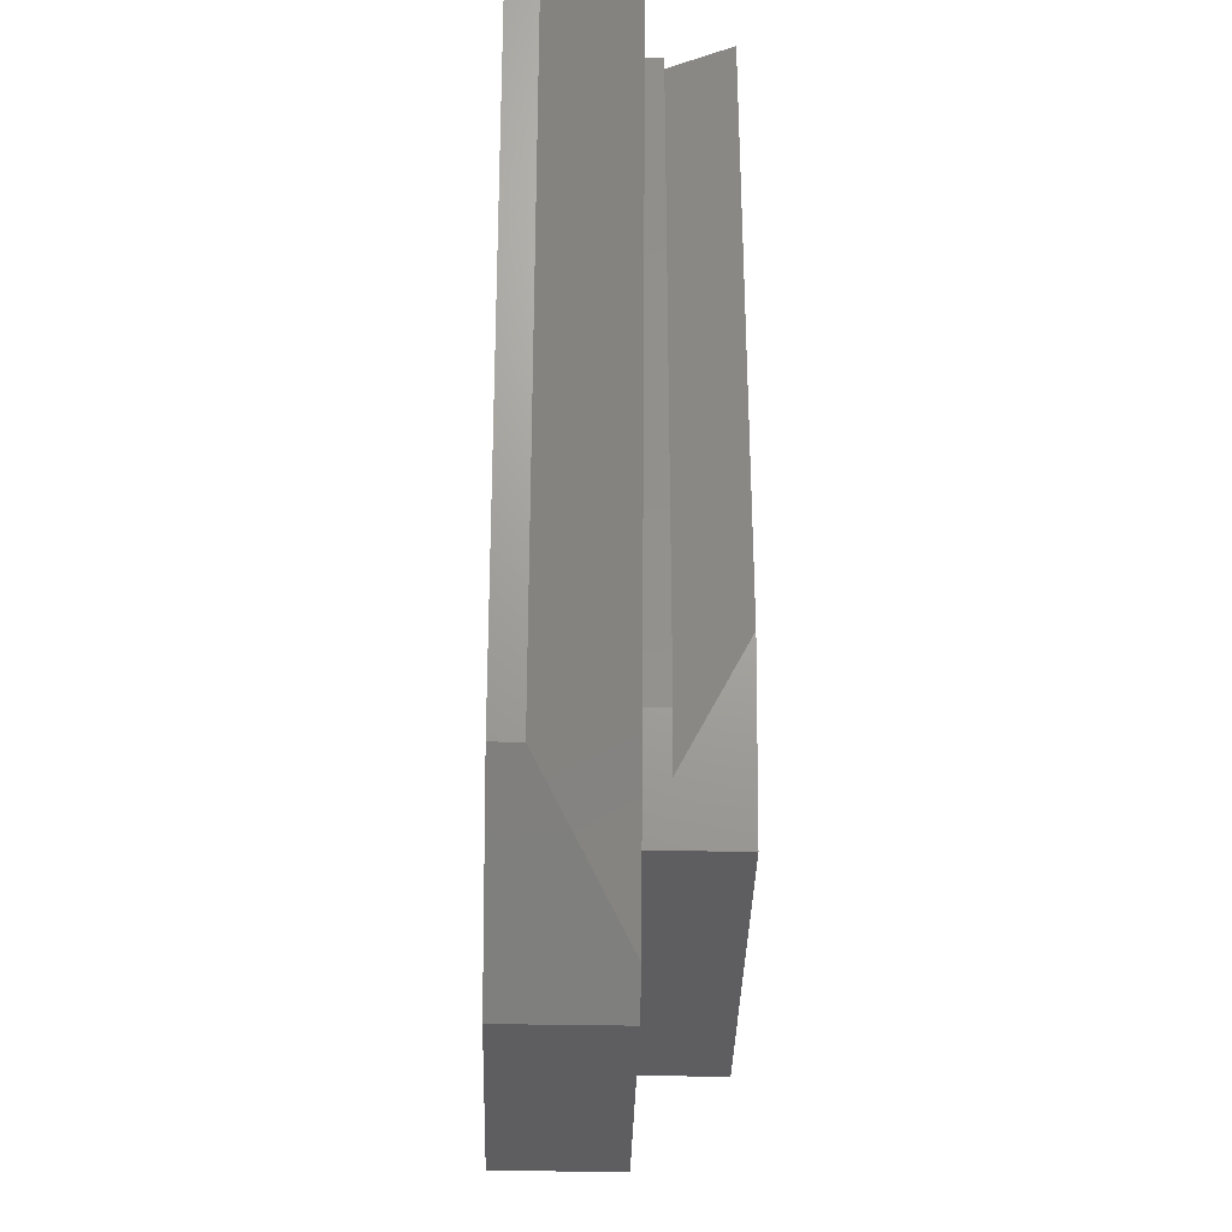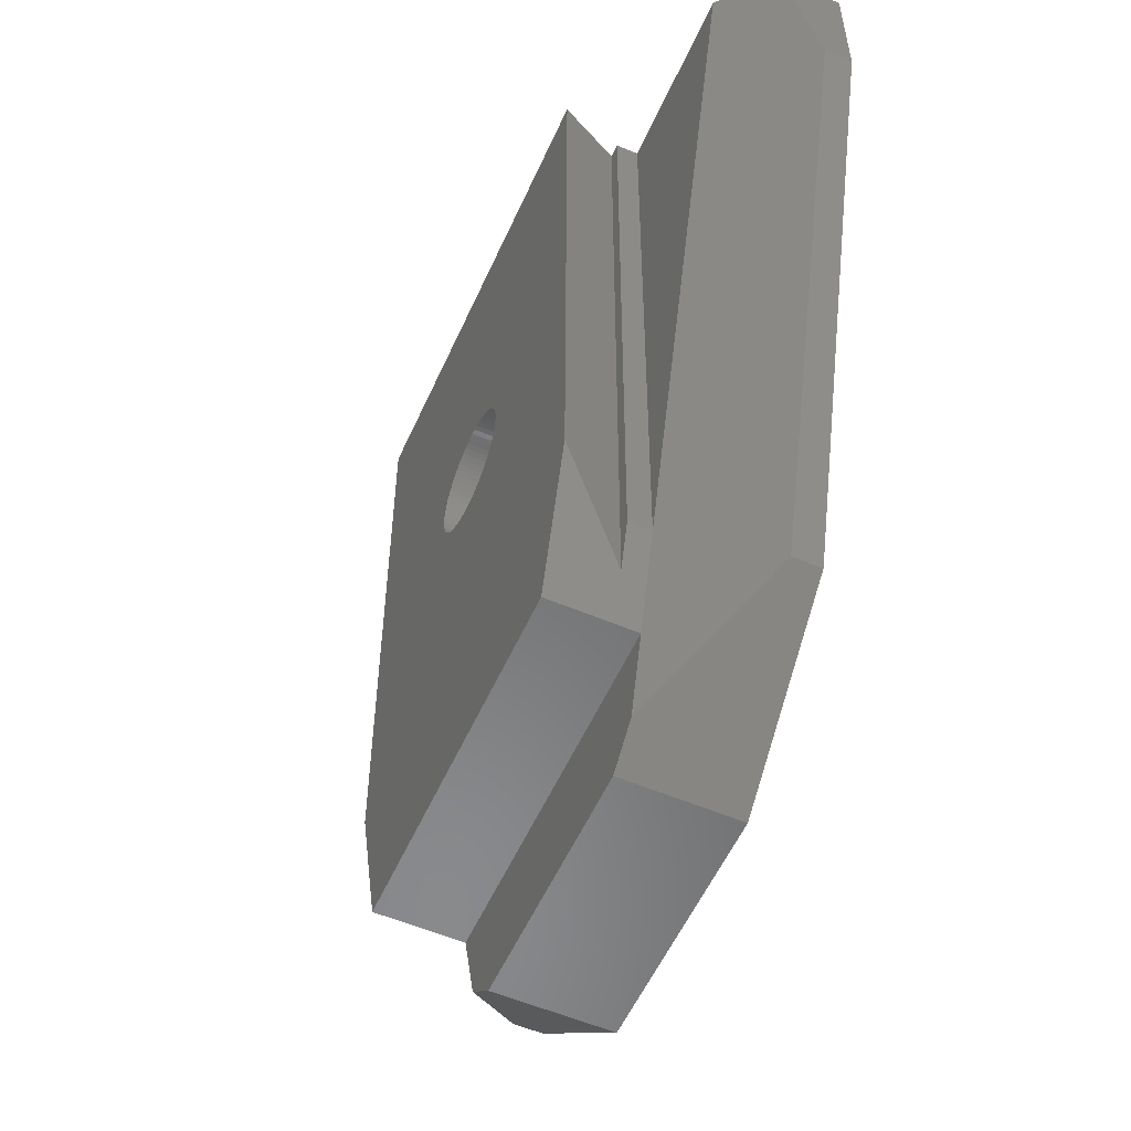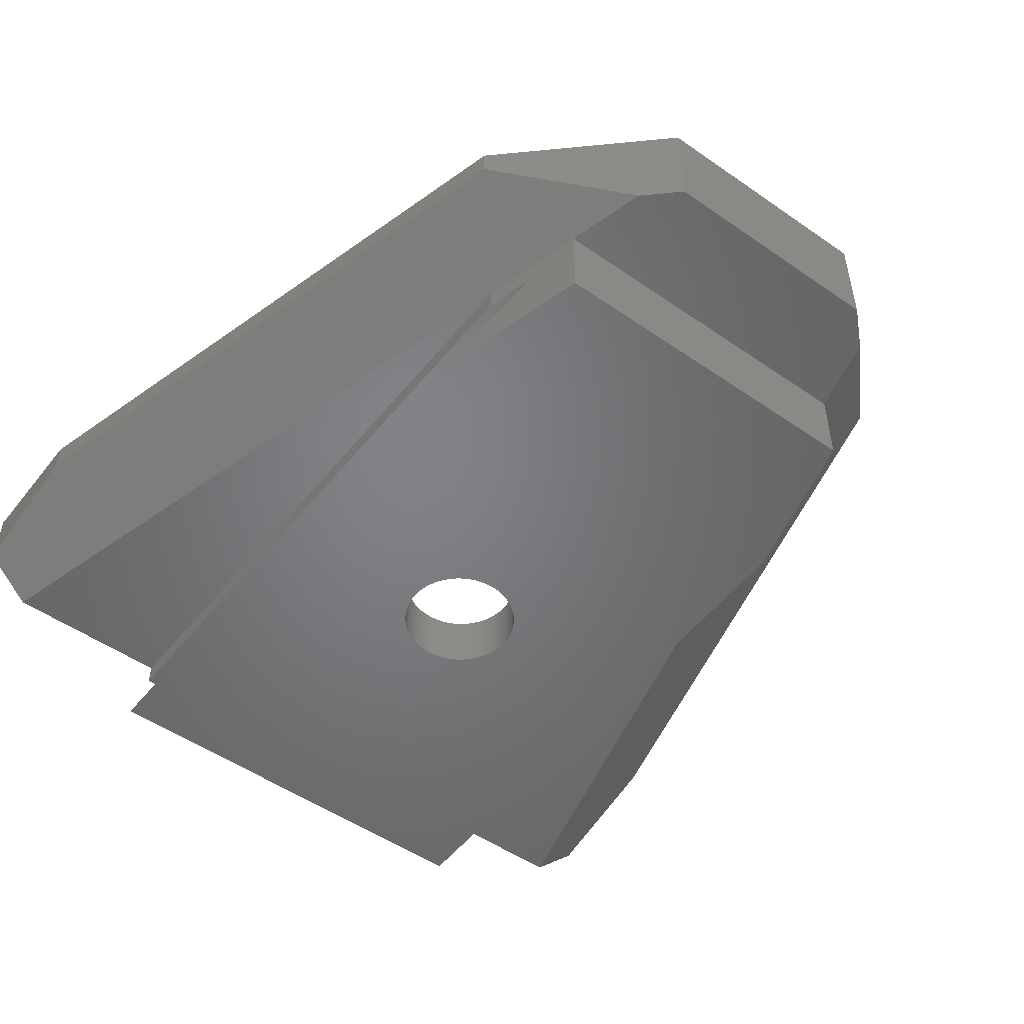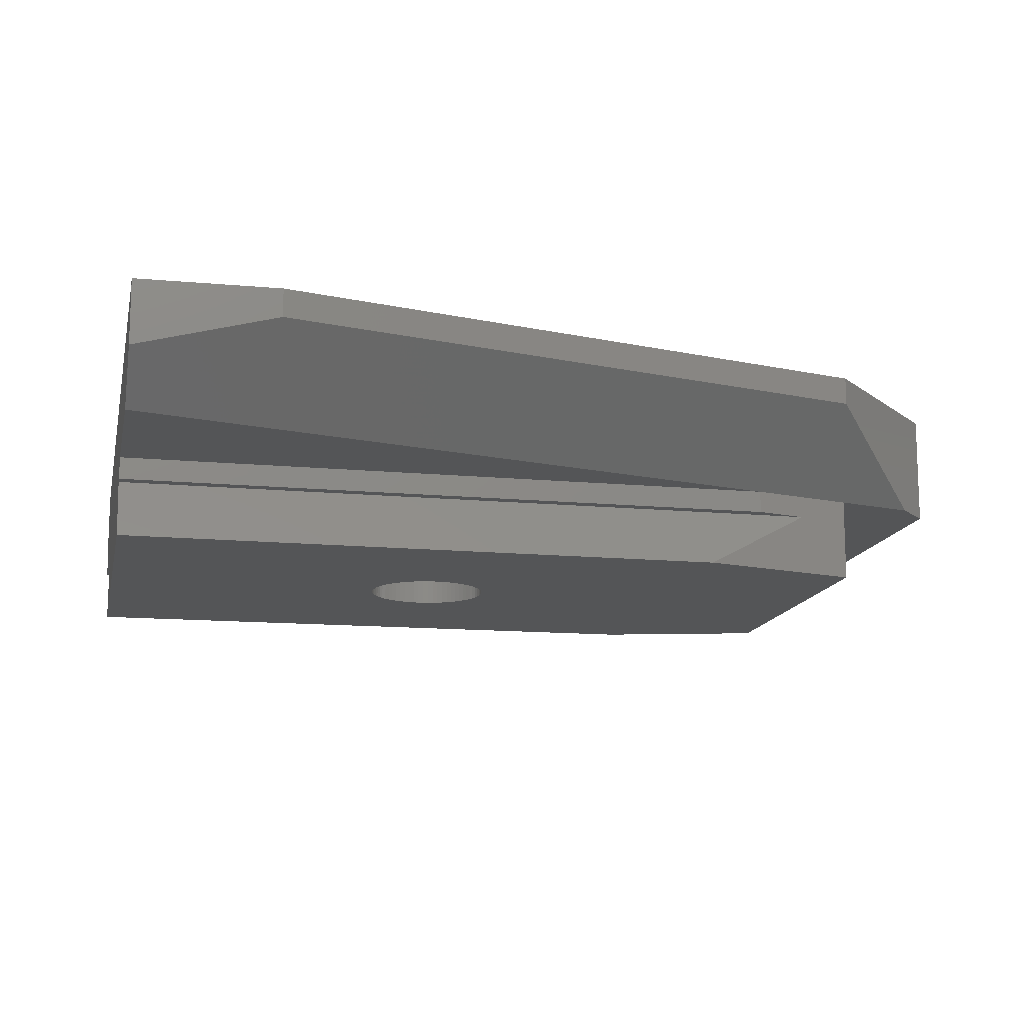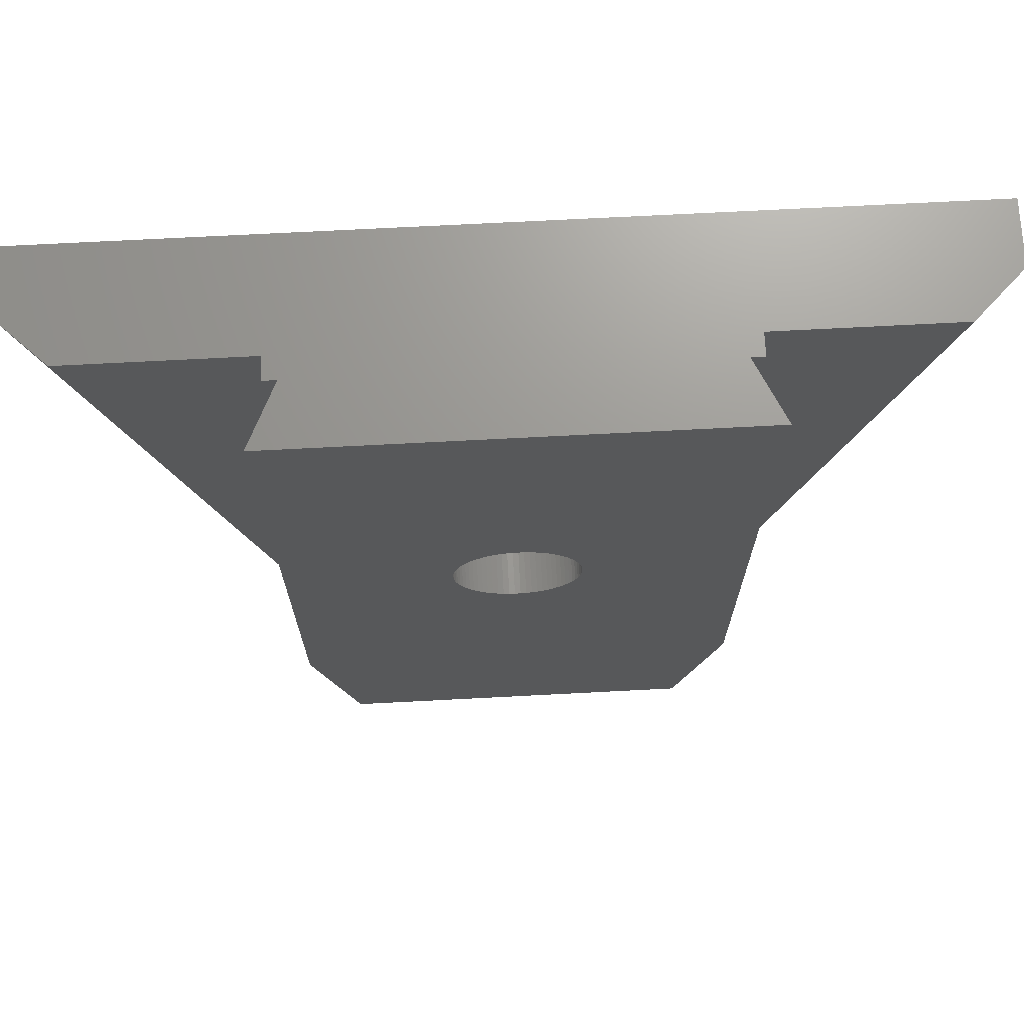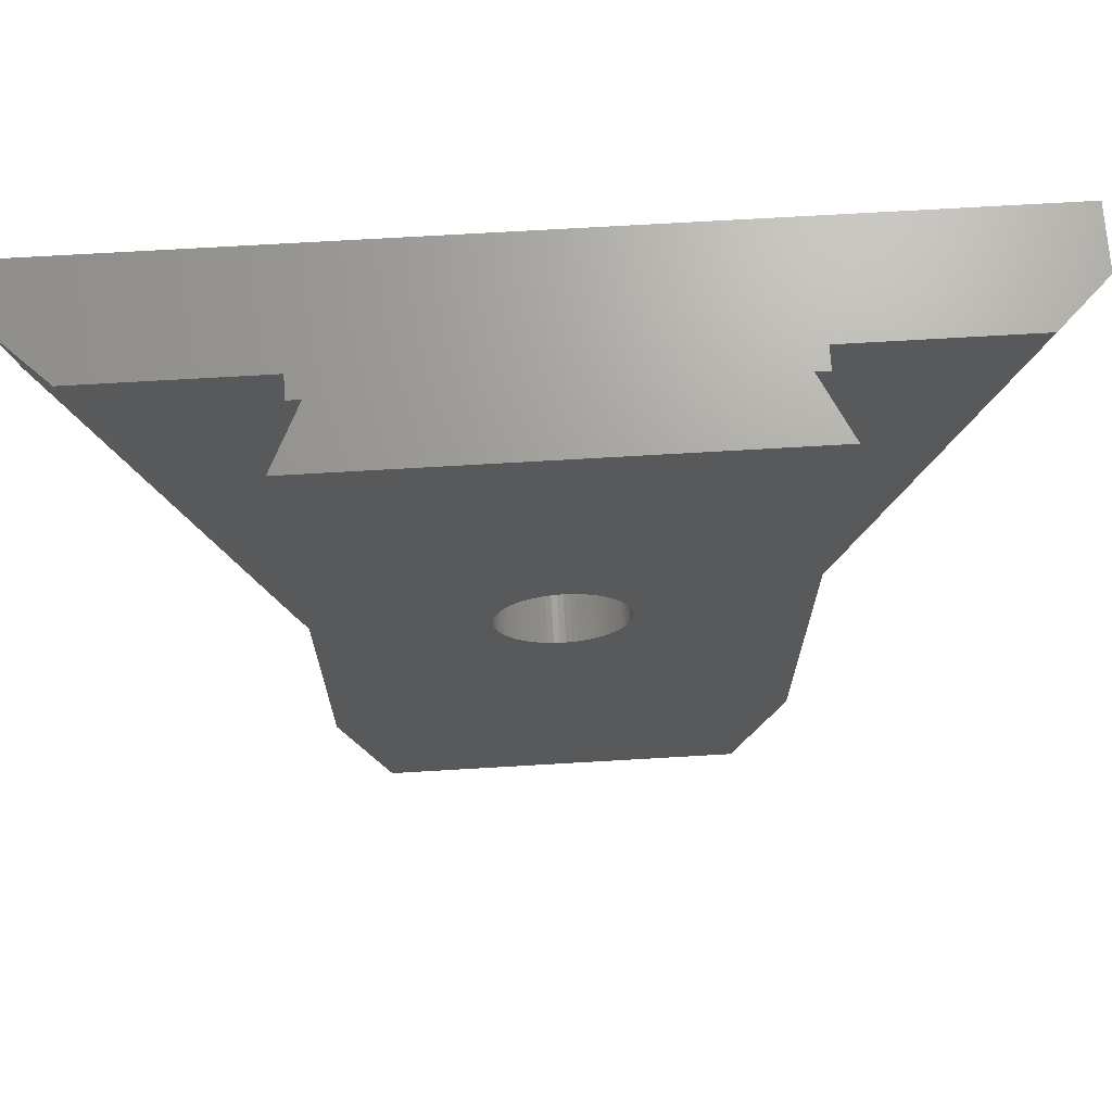
<metadata>
{"format":"stl","ext":"stl","renderer":"f3d","projection":"perspective","resolution":1024,"background":"white","views":[{"elev":-36.2,"azim":88.5,"up":"+Y"},{"elev":-55.8,"azim":-114.0,"up":"+Y"},{"elev":-51.2,"azim":-37.1,"up":"+Z"},{"elev":-13.5,"azim":-101.7,"up":"+Z"},{"elev":70.1,"azim":177.0,"up":"+Y"},{"elev":68.6,"azim":176.6,"up":"+Y"}]}
</metadata>
<code>
# stl→obj: 188 verts, 376 faces
v 9.684 -64.98 53.07
v 9.684 -64.98 53.87
v 9.192 -66.81 53.08
v 8.68 -68.73 53.87
v 8.68 -68.73 50.87
v 10.26 -62.85 50.87
v 9.906 -40.73 53.87
v 9.906 -40.73 53.07
v 9.431 -40.73 53.07
v -5.009 -40.73 53.87
v -13.05 -40.73 57.87
v -13.05 -40.73 55.58
v -11.29 -40.73 53.87
v -4.535 -40.73 53.07
v 10.46 -40.73 50.87
v -5.561 -40.73 50.87
v -5.009 -40.73 53.07
v 17.95 -40.73 57.87
v 17.95 -40.73 55.58
v 16.18 -40.73 53.87
v -5.359 -62.85 50.87
v -3.783 -68.73 50.87
v -4.297 -66.81 53.07
v -3.783 -68.73 53.87
v -4.788 -64.98 53.87
v -4.788 -64.98 53.07
v 8.498 -46.73 57.87
v 8.498 -46.73 53.07
v 8.498 -67.23 57.87
v 8.498 -67.23 53.07
v -3.602 -46.73 57.87
v -3.602 -46.73 53.07
v -3.602 -67.23 57.87
v -3.602 -67.23 53.07
v 17.95 -45.73 57.87
v 12.06 -67.7 57.87
v 17.95 -45.73 56.87
v 12.06 -67.7 56.87
v 2.341 -51.03 53.07
v 2.538 -51.03 53.07
v 2.735 -51.04 53.07
v 0.2686 -53.61 53.07
v 0.2426 -53.42 53.07
v 0.2342 -53.22 53.07
v 2.527 -55.42 53.07
v 2.33 -55.42 53.07
v 2.133 -55.4 53.07
v 4.598 -53.62 53.07
v 4.553 -53.81 53.07
v 4.492 -54 53.07
v 4.6 -52.84 53.07
v 4.626 -53.03 53.07
v 4.634 -53.23 53.07
v 4.625 -53.43 53.07
v 4.414 -54.18 53.07
v 4.32 -54.36 53.07
v 4.211 -54.52 53.07
v 4.087 -54.67 53.07
v 3.951 -54.82 53.07
v 3.802 -54.95 53.07
v 3.642 -55.06 53.07
v 3.472 -55.16 53.07
v 3.294 -55.25 53.07
v 3.109 -55.32 53.07
v 2.918 -55.37 53.07
v 2.724 -55.4 53.07
v 1.939 -55.37 53.07
v 1.749 -55.31 53.07
v 1.565 -55.24 53.07
v 1.387 -55.16 53.07
v 1.218 -55.06 53.07
v 1.058 -54.94 53.07
v 0.9099 -54.81 53.07
v 0.7738 -54.67 53.07
v 0.6511 -54.51 53.07
v 0.5428 -54.35 53.07
v 0.4497 -54.17 53.07
v 0.3726 -53.99 53.07
v 0.312 -53.8 53.07
v 0.2436 -53.02 53.07
v 0.2705 -52.83 53.07
v 0.315 -52.63 53.07
v 0.3764 -52.45 53.07
v 0.4545 -52.26 53.07
v 0.5484 -52.09 53.07
v 0.6576 -51.93 53.07
v 0.7811 -51.77 53.07
v 0.9178 -51.63 53.07
v 1.067 -51.5 53.07
v 1.227 -51.38 53.07
v 1.397 -51.28 53.07
v 1.575 -51.2 53.07
v 1.76 -51.13 53.07
v 1.95 -51.08 53.07
v 2.144 -51.04 53.07
v 2.929 -51.08 53.07
v 3.119 -51.13 53.07
v 3.304 -51.2 53.07
v 3.482 -51.29 53.07
v 3.651 -51.39 53.07
v 3.81 -51.51 53.07
v 3.959 -51.64 53.07
v 4.095 -51.78 53.07
v 4.217 -51.93 53.07
v 4.326 -52.1 53.07
v 4.419 -52.27 53.07
v 4.496 -52.46 53.07
v 4.556 -52.64 53.07
v -7.164 -67.7 57.87
v -1.802 -72.73 57.87
v 6.698 -72.73 57.87
v -13.05 -45.73 57.87
v -1.802 -72.73 53.87
v 6.698 -72.73 53.87
v 7.913 -71.59 53.87
v 4.634 -53.23 50.87
v 4.626 -53.03 50.87
v 4.6 -52.84 50.87
v 4.556 -52.64 50.87
v 4.496 -52.46 50.87
v 4.419 -52.27 50.87
v 4.326 -52.1 50.87
v 4.217 -51.93 50.87
v 4.095 -51.78 50.87
v 3.959 -51.64 50.87
v 3.81 -51.51 50.87
v 3.651 -51.39 50.87
v 3.482 -51.29 50.87
v 3.304 -51.2 50.87
v 3.119 -51.13 50.87
v 2.929 -51.08 50.87
v 2.735 -51.04 50.87
v 2.538 -51.03 50.87
v 2.341 -51.03 50.87
v 2.144 -51.04 50.87
v 1.95 -51.08 50.87
v 1.76 -51.13 50.87
v 1.575 -51.2 50.87
v 1.397 -51.28 50.87
v 1.227 -51.38 50.87
v 1.067 -51.5 50.87
v 0.9178 -51.63 50.87
v 0.7811 -51.77 50.87
v 0.6576 -51.93 50.87
v 0.5484 -52.09 50.87
v 0.4545 -52.26 50.87
v 0.3764 -52.45 50.87
v 0.315 -52.63 50.87
v 0.2705 -52.83 50.87
v 0.2436 -53.02 50.87
v 0.2342 -53.22 50.87
v 0.2426 -53.42 50.87
v 0.2686 -53.61 50.87
v 0.312 -53.8 50.87
v 0.3726 -53.99 50.87
v 0.4497 -54.17 50.87
v 0.5428 -54.35 50.87
v 0.6511 -54.51 50.87
v 0.7738 -54.67 50.87
v 0.9099 -54.81 50.87
v 1.058 -54.94 50.87
v 1.218 -55.06 50.87
v 1.387 -55.16 50.87
v 1.565 -55.24 50.87
v 1.749 -55.31 50.87
v 1.939 -55.37 50.87
v 2.133 -55.4 50.87
v 2.33 -55.42 50.87
v 2.527 -55.42 50.87
v 2.724 -55.4 50.87
v 2.918 -55.37 50.87
v 3.109 -55.32 50.87
v 3.294 -55.25 50.87
v 3.472 -55.16 50.87
v 3.642 -55.06 50.87
v 3.802 -54.95 50.87
v 3.951 -54.82 50.87
v 4.087 -54.67 50.87
v 4.211 -54.52 50.87
v 4.32 -54.36 50.87
v 4.414 -54.18 50.87
v 4.492 -54 50.87
v 4.553 -53.81 50.87
v 4.598 -53.62 50.87
v 4.625 -53.43 50.87
v -13.05 -45.73 56.87
v -7.164 -67.7 56.87
v -3.016 -71.59 53.87
f 1 2 3
f 3 2 4
f 3 4 5
f 5 6 3
f 2 1 7
f 7 1 8
f 3 9 1
f 1 9 8
f 8 9 7
f 7 9 10
f 7 10 11
f 11 10 12
f 12 10 13
f 10 9 14
f 14 9 15
f 14 15 16
f 14 17 10
f 18 19 11
f 11 19 7
f 19 20 7
f 3 6 9
f 9 6 15
f 21 22 23
f 23 22 24
f 23 24 25
f 25 26 23
f 27 28 29
f 29 28 30
f 31 32 27
f 27 32 28
f 33 34 31
f 31 34 32
f 29 30 33
f 33 30 34
f 35 36 37
f 37 36 38
f 32 39 28
f 28 39 40
f 28 40 41
f 34 42 32
f 32 42 43
f 32 43 44
f 30 45 34
f 34 45 46
f 34 46 47
f 28 48 30
f 30 48 49
f 30 49 50
f 51 52 28
f 28 52 53
f 28 53 54
f 54 48 28
f 50 55 30
f 30 55 56
f 30 56 57
f 57 58 30
f 30 58 59
f 30 59 60
f 60 61 30
f 30 61 62
f 30 62 63
f 63 64 30
f 30 64 65
f 30 65 66
f 66 45 30
f 47 67 34
f 34 67 68
f 34 68 69
f 69 70 34
f 34 70 71
f 34 71 72
f 72 73 34
f 34 73 74
f 34 74 75
f 75 76 34
f 34 76 77
f 34 77 78
f 78 79 34
f 34 79 42
f 44 80 32
f 32 80 81
f 32 81 82
f 82 83 32
f 32 83 84
f 32 84 85
f 85 86 32
f 32 86 87
f 32 87 88
f 88 89 32
f 32 89 90
f 32 90 91
f 91 92 32
f 32 92 93
f 32 93 94
f 94 95 32
f 32 95 39
f 41 96 28
f 28 96 97
f 28 97 98
f 98 99 28
f 28 99 100
f 28 100 101
f 101 102 28
f 28 102 103
f 28 103 104
f 104 105 28
f 28 105 106
f 28 106 107
f 107 108 28
f 28 108 51
f 2 7 20
f 35 37 18
f 18 37 19
f 109 110 33
f 33 110 111
f 33 111 29
f 29 111 36
f 29 36 27
f 27 36 35
f 27 35 18
f 18 11 27
f 27 11 31
f 31 11 112
f 31 112 109
f 31 109 33
f 110 113 111
f 111 113 114
f 36 111 38
f 38 111 115
f 115 111 114
f 115 4 38
f 38 4 2
f 38 2 19
f 19 2 20
f 19 37 38
f 116 53 117
f 117 53 52
f 117 52 118
f 118 52 51
f 118 51 119
f 119 51 108
f 119 108 120
f 120 108 107
f 120 107 121
f 121 107 106
f 121 106 122
f 122 106 105
f 122 105 123
f 123 105 104
f 123 104 124
f 124 104 103
f 124 103 125
f 125 103 102
f 125 102 126
f 126 102 101
f 126 101 127
f 127 101 100
f 127 100 128
f 128 100 99
f 128 99 129
f 129 99 98
f 129 98 130
f 130 98 97
f 130 97 131
f 131 97 96
f 131 96 132
f 132 96 41
f 132 41 133
f 133 41 40
f 133 40 134
f 134 40 39
f 134 39 135
f 135 39 95
f 135 95 136
f 136 95 94
f 136 94 137
f 137 94 93
f 137 93 138
f 138 93 92
f 138 92 139
f 139 92 91
f 139 91 140
f 140 91 90
f 140 90 141
f 141 90 89
f 141 89 142
f 142 89 88
f 142 88 143
f 143 88 87
f 143 87 144
f 144 87 86
f 144 86 145
f 145 86 85
f 145 85 146
f 146 85 84
f 146 84 147
f 147 84 83
f 147 83 148
f 148 83 82
f 148 82 149
f 149 82 81
f 149 81 150
f 150 81 80
f 150 80 151
f 151 80 44
f 151 44 152
f 152 44 43
f 152 43 153
f 153 43 42
f 153 42 154
f 154 42 79
f 154 79 155
f 155 79 78
f 155 78 156
f 156 78 77
f 156 77 157
f 157 77 76
f 157 76 158
f 158 76 75
f 158 75 159
f 159 75 74
f 159 74 160
f 160 74 73
f 160 73 161
f 161 73 72
f 161 72 162
f 162 72 71
f 162 71 163
f 163 71 70
f 163 70 164
f 164 70 69
f 164 69 165
f 165 69 68
f 165 68 166
f 166 68 67
f 166 67 167
f 167 67 47
f 167 47 168
f 168 47 46
f 168 46 169
f 169 46 45
f 169 45 170
f 170 45 66
f 170 66 171
f 171 66 65
f 171 65 172
f 172 65 64
f 172 64 173
f 173 64 63
f 173 63 174
f 174 63 62
f 174 62 175
f 175 62 61
f 175 61 176
f 176 61 60
f 176 60 177
f 177 60 59
f 177 59 178
f 178 59 58
f 178 58 179
f 179 58 57
f 179 57 180
f 180 57 56
f 180 56 181
f 181 56 55
f 181 55 182
f 182 55 50
f 182 50 183
f 183 50 49
f 183 49 184
f 184 49 48
f 184 48 185
f 185 48 54
f 185 54 116
f 116 54 53
f 13 10 25
f 112 11 186
f 186 11 12
f 112 186 109
f 109 186 187
f 109 187 110
f 110 187 188
f 110 188 113
f 24 4 188
f 188 4 115
f 188 115 113
f 113 115 114
f 5 176 6
f 6 176 177
f 6 177 178
f 22 169 5
f 5 169 170
f 5 170 171
f 21 162 22
f 22 162 163
f 22 163 164
f 16 150 21
f 21 150 151
f 21 151 152
f 15 134 16
f 16 134 135
f 16 135 136
f 6 117 15
f 15 117 118
f 15 118 119
f 119 120 15
f 15 120 121
f 15 121 122
f 122 123 15
f 15 123 124
f 15 124 125
f 125 126 15
f 15 126 127
f 15 127 128
f 128 129 15
f 15 129 130
f 15 130 131
f 131 132 15
f 15 132 133
f 15 133 134
f 136 137 16
f 16 137 138
f 16 138 139
f 139 140 16
f 16 140 141
f 16 141 142
f 142 143 16
f 16 143 144
f 16 144 145
f 145 146 16
f 16 146 147
f 16 147 148
f 148 149 16
f 16 149 150
f 152 153 21
f 21 153 154
f 21 154 155
f 155 156 21
f 21 156 157
f 21 157 158
f 158 159 21
f 21 159 160
f 21 160 161
f 161 162 21
f 164 165 22
f 22 165 166
f 22 166 167
f 167 168 22
f 22 168 169
f 171 172 5
f 5 172 173
f 5 173 174
f 174 175 5
f 5 175 176
f 178 179 6
f 6 179 180
f 6 180 181
f 181 182 6
f 6 182 183
f 6 183 184
f 184 185 6
f 6 185 116
f 6 116 117
f 23 14 21
f 21 14 16
f 23 26 14
f 14 26 17
f 17 26 10
f 10 26 25
f 188 187 24
f 24 187 25
f 25 187 12
f 25 12 13
f 187 186 12
f 24 22 4
f 4 22 5

</code>
